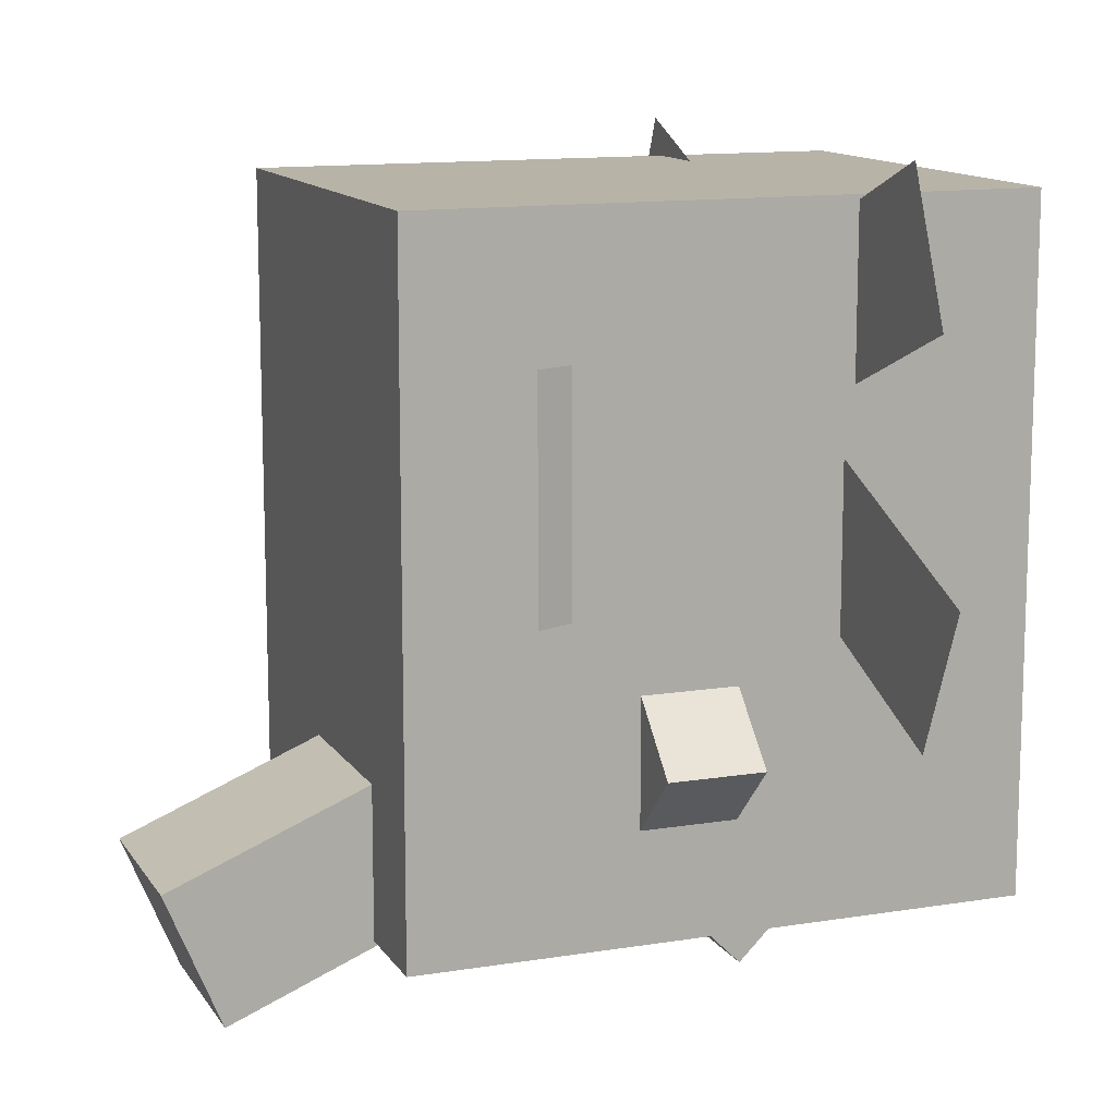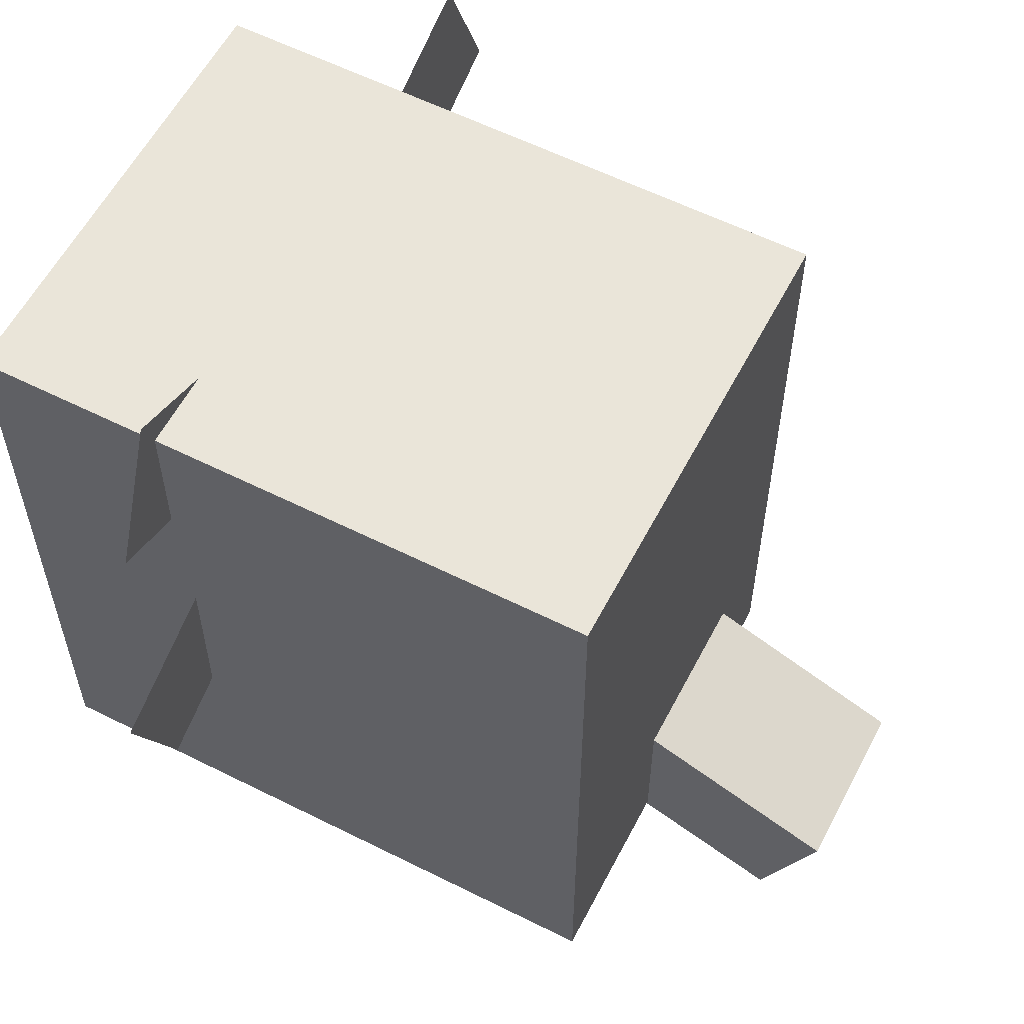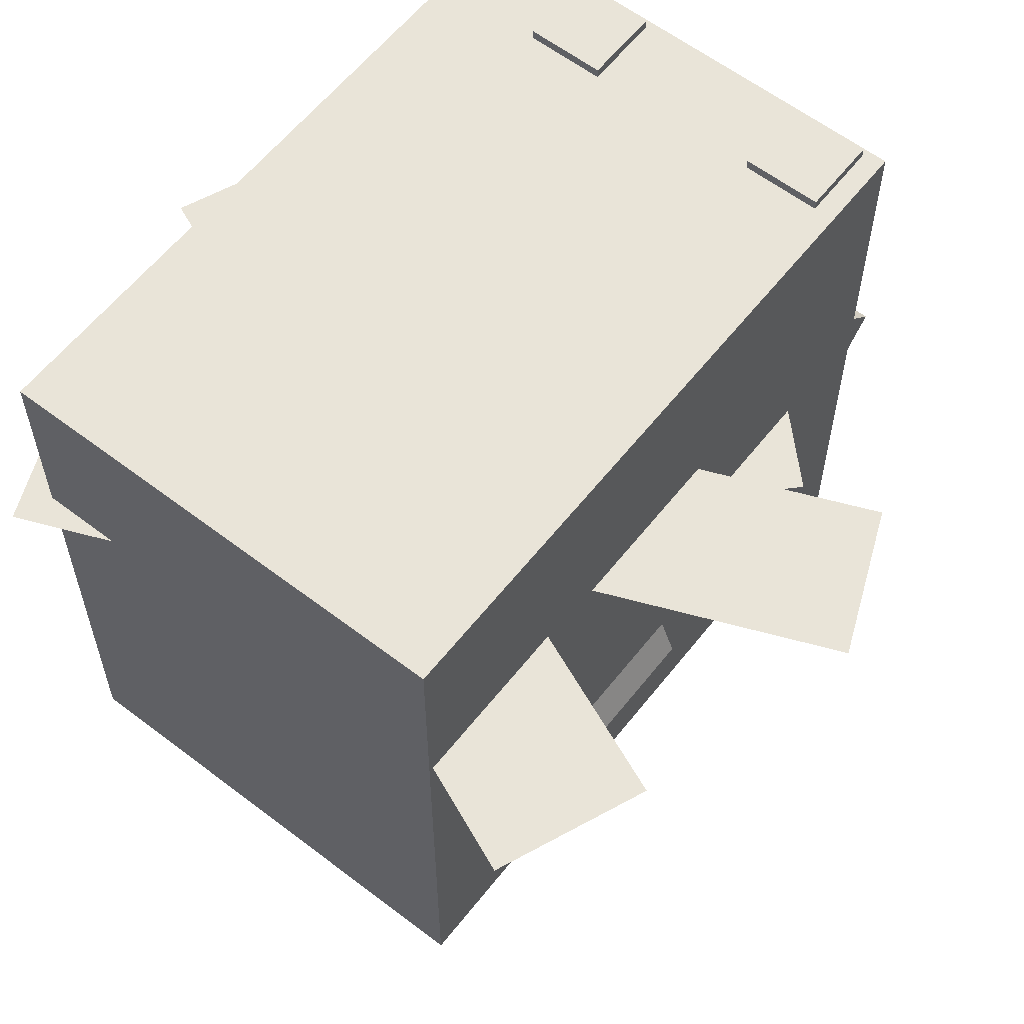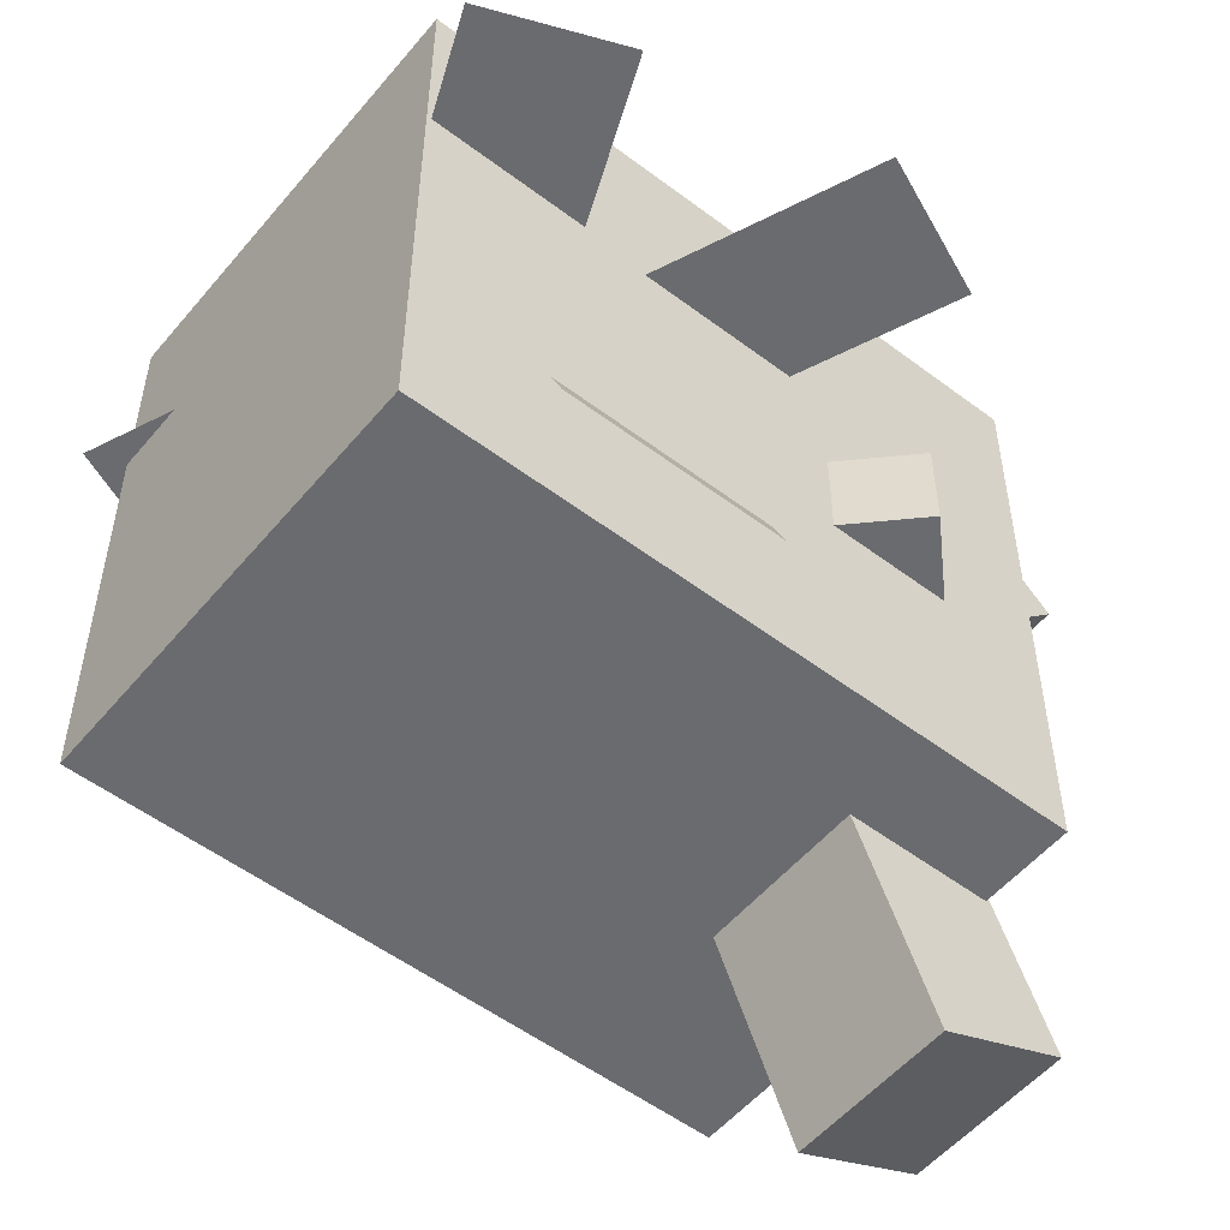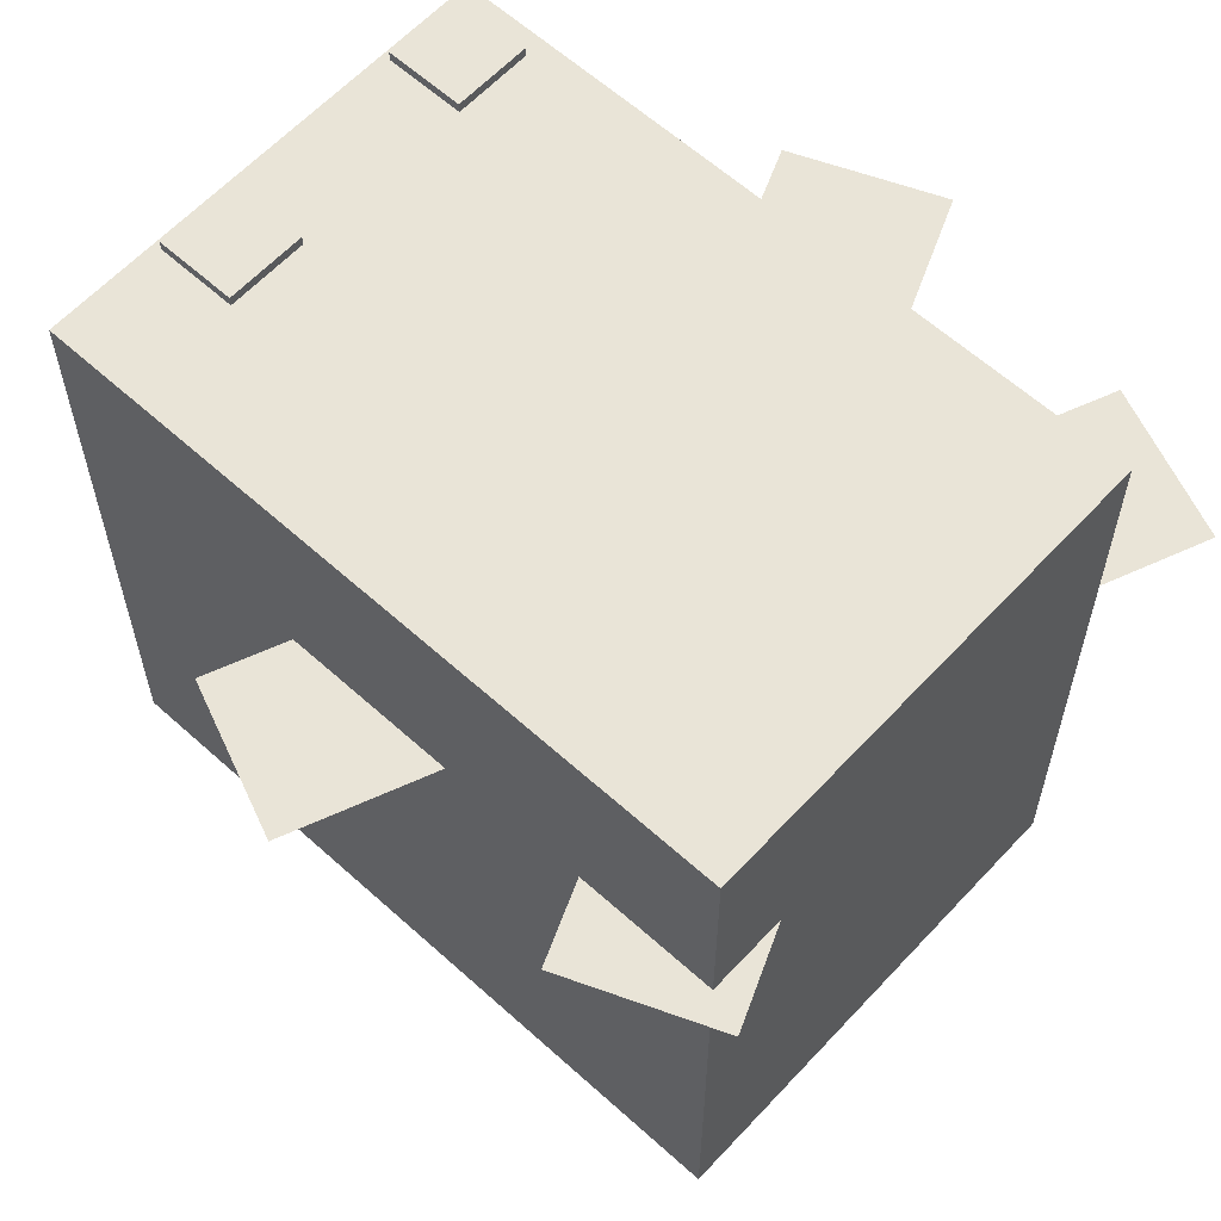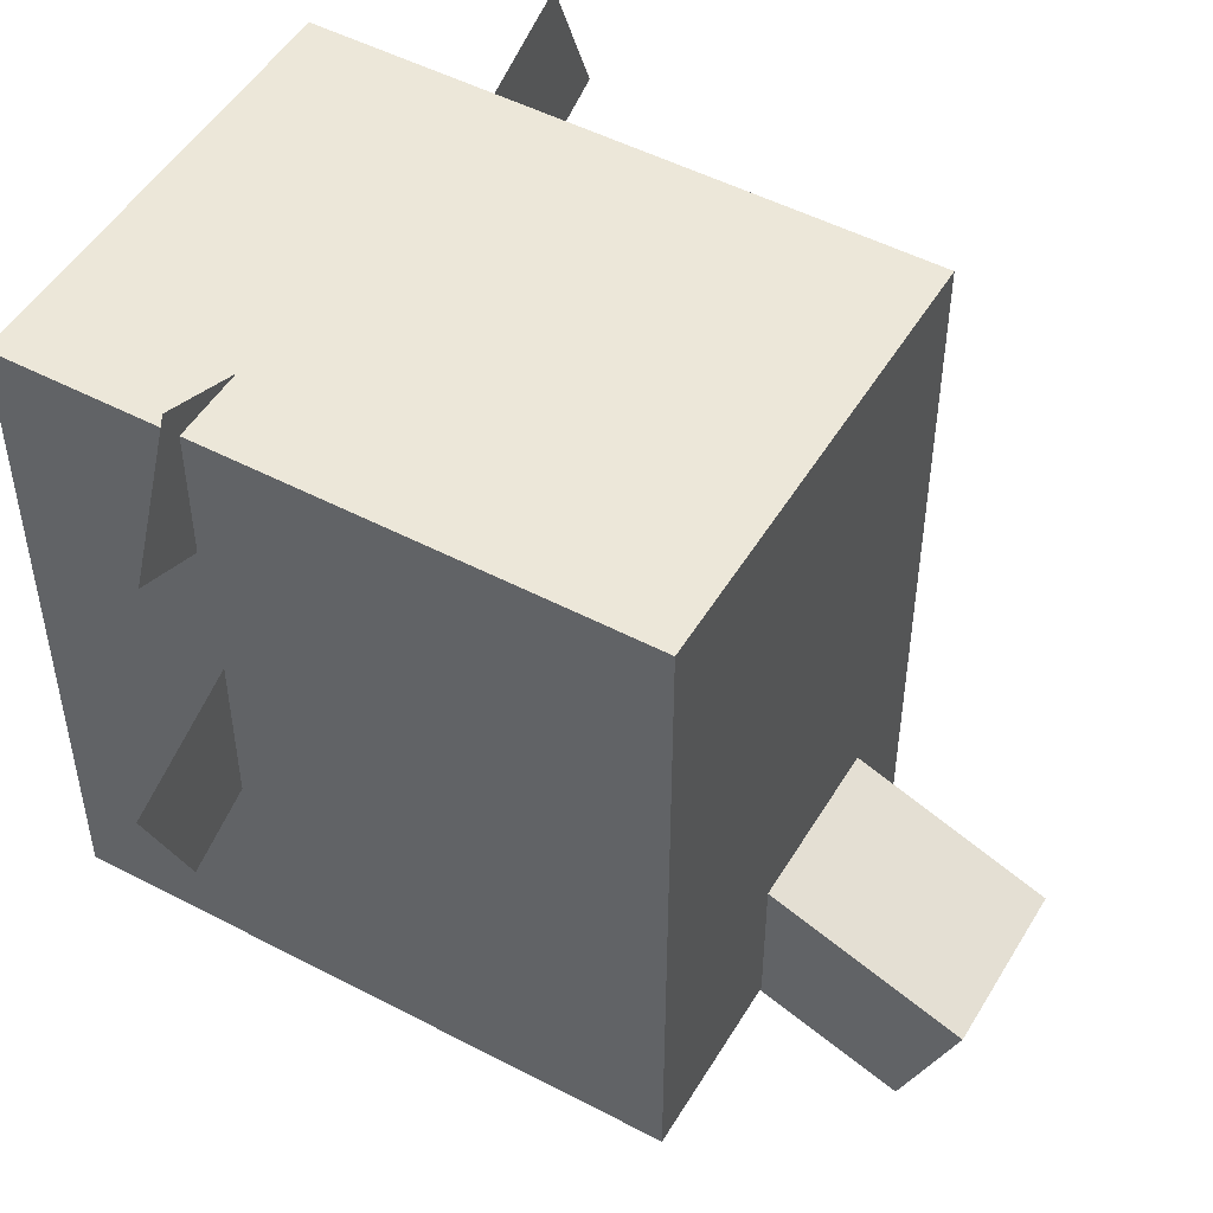
<metadata>
{"format":"obj","ext":"obj","renderer":"f3d","projection":"perspective","resolution":1024,"background":"white","views":[{"elev":12.6,"azim":-110.8,"up":"+Y"},{"elev":58.5,"azim":117.4,"up":"+Y"},{"elev":60.0,"azim":-141.9,"up":"+Z"},{"elev":-53.4,"azim":-128.9,"up":"+Z"},{"elev":61.1,"azim":132.6,"up":"+Z"},{"elev":50.0,"azim":120.0,"up":"+Y"}]}
</metadata>
<code>
o 0_0_0_0_Head_2nd_layer
v 5.276 12.68 8.359
v 5.276 24.5 8.359
v -5.404 24.5 8.359
v -5.404 12.68 8.359
v -5.404 24.5 -4.228
v -5.404 12.68 -4.228
v 5.276 24.5 -4.228
v 5.276 12.68 -4.228
v 3.75 0.4733 5.689
v 3.75 13.06 5.689
v -3.878 13.06 5.689
v -3.878 0.4733 5.689
v -3.878 13.06 -1.558
v -3.878 0.4733 -1.558
v 3.75 13.06 -1.558
v 3.75 0.4733 -1.558
v 4.132 0.0919 6.07
v 4.132 13.44 6.07
v -4.26 13.44 6.07
v -4.26 0.0919 6.07
v -4.26 13.44 -1.939
v -4.26 0.09191 -1.939
v 4.132 13.44 -1.939
v 4.132 0.09191 -1.939
v 9.21 6.889 3.782
v 3.816 12.28 3.782
v 1.658 10.13 3.782
v 7.052 4.731 3.782
v 1.658 10.13 0.7305
v 7.052 4.731 0.7305
v 3.816 12.28 0.7305
v 9.21 6.889 0.7305
v 9.75 6.889 4.163
v 3.816 12.82 4.163
v 1.119 10.13 4.163
v 7.052 4.192 4.163
v 1.119 10.13 0.3491
v 7.052 4.192 0.3491
v 3.816 12.82 0.3491
v 9.75 6.889 0.3491
v -7.181 4.731 3.782
v -1.787 10.13 3.782
v -3.944 12.28 3.782
v -9.338 6.889 3.782
v -3.944 12.28 0.7305
v -9.338 6.889 0.7305
v -1.787 10.13 0.7305
v -7.181 4.731 0.7305
v -7.181 4.192 4.163
v -1.247 10.13 4.163
v -3.944 12.82 4.163
v -9.878 6.889 4.163
v -3.944 12.82 0.3491
v -9.878 6.889 0.3491
v -1.247 10.13 0.3491
v -7.181 4.192 0.3491
v 4.894 13.06 7.978
v 4.894 24.12 7.978
v -5.023 24.12 7.978
v -5.023 13.06 7.978
v -5.023 24.12 -3.847
v -5.023 13.06 -3.847
v 4.894 24.12 -3.847
v 4.894 13.06 -3.847
v 3.369 3.143 0.3491
v 3.369 26.79 0.3491
v -3.497 26.79 0.3491
v -3.497 3.143 0.3491
v -3.497 26.79 -8.424
v -3.497 3.143 -8.424
v 3.369 26.79 -8.424
v 3.369 3.143 -8.424
v 3.369 1.092 -5.359
v 3.369 6.378 -7.549
v -3.497 6.378 -7.549
v -3.497 1.092 -5.359
v -3.497 2.729 -16.36
v -3.497 -2.557 -14.17
v 3.369 2.729 -16.36
v 3.369 -2.557 -14.17
v 2.987 12.62 13.95
v 2.987 22.49 9.867
v -3.115 22.49 9.867
v -3.115 12.62 13.95
v -3.115 22.49 9.867
v -3.115 12.62 13.95
v 2.987 22.49 9.867
v 2.987 12.62 13.95
v 2.987 22.42 9.922
v 2.987 22.42 9.922
v -3.115 22.42 9.922
v -3.115 22.42 9.922
v -3.115 20.27 7.765
v -3.115 20.27 7.765
v 2.987 20.27 7.765
v 2.987 20.27 7.765
v 13.66 22.82 8.57
v 11.33 28.45 8.57
v 0.05085 23.78 8.57
v 2.386 18.15 8.57
v 0.05085 23.78 8.57
v 2.386 18.15 8.57
v 11.33 28.45 8.57
v 13.66 22.82 8.57
v 13.76 8.185 8.191
v 16.09 13.82 8.191
v 4.816 18.49 8.191
v 2.481 12.86 8.191
v 4.816 18.49 8.191
v 2.481 12.86 8.191
v 16.09 13.82 8.191
v 13.76 8.185 8.191
v -2.514 18.15 8.57
v -0.1791 23.78 8.57
v -11.46 28.45 8.57
v -13.79 22.82 8.57
v -11.46 28.45 8.57
v -13.79 22.82 8.57
v -0.1791 23.78 8.57
v -2.514 18.15 8.57
v -2.609 12.86 8.191
v -4.945 18.49 8.191
v -16.22 13.82 8.191
v -13.89 8.185 8.191
v -16.22 13.82 8.191
v -13.89 8.185 8.191
v -4.945 18.49 8.191
v -2.609 12.86 8.191
v 3.91 12.3 5.726
v 3.91 21.45 5.726
v 3.91 21.45 5.726
v 3.91 12.3 5.726
v 7.851 21.45 -3.788
v 7.851 12.3 -3.788
v 7.851 21.45 -3.788
v 7.851 12.3 -3.788
v -4.038 12.3 5.726
v -4.038 21.45 5.726
v -4.038 21.45 5.726
v -4.038 12.3 5.726
v -7.979 21.45 -3.788
v -7.979 12.3 -3.788
v -7.979 21.45 -3.788
v -7.979 12.3 -3.788
v 0.15 0.09191 0.02839
v 0.15 3.143 0.02839
v -2.669 3.143 -1.139
v -2.669 0.09191 -1.139
v 0.2502 3.143 -8.187
v 0.2502 0.09191 -8.187
v 3.069 3.143 -7.019
v 3.069 0.09191 -7.019
v 8.262 0.09191 -1.754
v 8.262 3.143 -1.754
v 3.946 3.143 -6.07
v 3.946 0.09191 -6.07
v 6.104 3.143 -8.227
v 6.104 0.09191 -8.227
v 10.42 3.143 -3.912
v 10.42 0.09191 -3.912
v 5.854 0.09191 -5.309
v 5.854 3.143 -5.309
v 0.3611 3.143 -5.309
v 0.3611 0.09191 -5.309
v 0.3611 3.143 -8.36
v 0.3611 0.09191 -8.36
v 5.854 3.143 -8.36
v 5.854 0.09191 -8.36
v 10.54 0.09191 2.638
v 10.54 3.143 2.638
v 7.488 3.143 2.638
v 7.488 0.09191 2.638
v 7.488 3.143 -3.847
v 7.488 0.09191 -3.847
v 10.54 3.143 -3.847
v 10.54 0.09191 -3.847
v 7.183 5.284 10.84
v 7.183 8.521 7.605
v 2.606 8.521 7.605
v 2.606 5.284 10.84
v 2.606 2.048 1.132
v 2.606 -1.189 4.369
v 7.183 2.048 1.132
v 7.183 -1.189 4.369
v 6.801 1.983 11.75
v 6.801 4.802 10.58
v 2.987 4.802 10.58
v 2.987 1.983 11.75
v 2.987 3.342 7.054
v 2.987 0.5229 8.222
v 6.801 3.342 7.054
v 6.801 0.5229 8.222
v 6.42 0.3213 16.27
v 6.42 3.373 16.27
v 3.369 3.373 16.27
v 3.369 0.3213 16.27
v 3.369 3.373 7.88
v 3.369 0.3213 7.88
v 6.42 3.373 7.88
v 6.42 0.3213 7.88
v -2.734 5.284 10.84
v -2.734 8.521 7.605
v -7.311 8.521 7.605
v -7.311 5.284 10.84
v -7.311 2.048 1.132
v -7.311 -1.189 4.369
v -2.734 2.048 1.132
v -2.734 -1.189 4.369
v -3.115 1.983 11.75
v -3.115 4.802 10.58
v -6.93 4.802 10.58
v -6.93 1.983 11.75
v -6.93 3.342 7.054
v -6.93 0.5229 8.222
v -3.115 3.342 7.054
v -3.115 0.5229 8.222
v -3.497 0.3213 16.27
v -3.497 3.373 16.27
v -6.548 3.373 16.27
v -6.548 0.3213 16.27
v -6.548 3.373 7.88
v -6.548 0.3213 7.88
v -3.497 3.373 7.88
v -3.497 0.3213 7.88
f 1 2 3
f 4 1 3
f 4 3 5
f 6 4 5
f 6 5 7
f 8 6 7
f 8 7 2
f 1 8 2
f 5 3 2
f 7 5 2
f 4 6 8
f 1 4 8
f 9 10 11
f 12 9 11
f 12 11 13
f 14 12 13
f 14 13 15
f 16 14 15
f 16 15 10
f 9 16 10
f 13 11 10
f 15 13 10
f 12 14 16
f 9 12 16
f 17 18 19
f 20 17 19
f 20 19 21
f 22 20 21
f 22 21 23
f 24 22 23
f 24 23 18
f 17 24 18
f 21 19 18
f 23 21 18
f 20 22 24
f 17 20 24
f 25 26 27
f 28 25 27
f 28 27 29
f 30 28 29
f 30 29 31
f 32 30 31
f 32 31 26
f 25 32 26
f 29 27 26
f 31 29 26
f 28 30 32
f 25 28 32
f 33 34 35
f 36 33 35
f 36 35 37
f 38 36 37
f 38 37 39
f 40 38 39
f 40 39 34
f 33 40 34
f 37 35 34
f 39 37 34
f 36 38 40
f 33 36 40
f 41 42 43
f 44 41 43
f 44 43 45
f 46 44 45
f 46 45 47
f 48 46 47
f 48 47 42
f 41 48 42
f 45 43 42
f 47 45 42
f 44 46 48
f 41 44 48
f 49 50 51
f 52 49 51
f 52 51 53
f 54 52 53
f 54 53 55
f 56 54 55
f 56 55 50
f 49 56 50
f 53 51 50
f 55 53 50
f 52 54 56
f 49 52 56
f 57 58 59
f 60 57 59
f 60 59 61
f 62 60 61
f 62 61 63
f 64 62 63
f 64 63 58
f 57 64 58
f 61 59 58
f 63 61 58
f 60 62 64
f 57 60 64
f 65 66 67
f 68 65 67
f 68 67 69
f 70 68 69
f 70 69 71
f 72 70 71
f 72 71 66
f 65 72 66
f 69 67 66
f 71 69 66
f 68 70 72
f 65 68 72
f 73 74 75
f 76 73 75
f 76 75 77
f 78 76 77
f 78 77 79
f 80 78 79
f 80 79 74
f 73 80 74
f 77 75 74
f 79 77 74
f 76 78 80
f 73 76 80
f 81 82 83
f 84 81 83
f 84 83 85
f 86 84 85
f 86 85 87
f 88 86 87
f 88 87 82
f 81 88 82
f 85 83 82
f 87 85 82
f 84 86 88
f 81 84 88
f 89 90 91
f 92 89 91
f 92 91 93
f 94 92 93
f 94 93 95
f 96 94 95
f 96 95 90
f 89 96 90
f 93 91 90
f 95 93 90
f 92 94 96
f 89 92 96
f 97 98 99
f 100 97 99
f 100 99 101
f 102 100 101
f 102 101 103
f 104 102 103
f 104 103 98
f 97 104 98
f 101 99 98
f 103 101 98
f 100 102 104
f 97 100 104
f 105 106 107
f 108 105 107
f 108 107 109
f 110 108 109
f 110 109 111
f 112 110 111
f 112 111 106
f 105 112 106
f 109 107 106
f 111 109 106
f 108 110 112
f 105 108 112
f 113 114 115
f 116 113 115
f 116 115 117
f 118 116 117
f 118 117 119
f 120 118 119
f 120 119 114
f 113 120 114
f 117 115 114
f 119 117 114
f 116 118 120
f 113 116 120
f 121 122 123
f 124 121 123
f 124 123 125
f 126 124 125
f 126 125 127
f 128 126 127
f 128 127 122
f 121 128 122
f 125 123 122
f 127 125 122
f 124 126 128
f 121 124 128
f 129 130 131
f 132 129 131
f 132 131 133
f 134 132 133
f 134 133 135
f 136 134 135
f 136 135 130
f 129 136 130
f 133 131 130
f 135 133 130
f 132 134 136
f 129 132 136
f 137 138 139
f 140 137 139
f 140 139 141
f 142 140 141
f 142 141 143
f 144 142 143
f 144 143 138
f 137 144 138
f 141 139 138
f 143 141 138
f 140 142 144
f 137 140 144
f 145 146 147
f 148 145 147
f 148 147 149
f 150 148 149
f 150 149 151
f 152 150 151
f 152 151 146
f 145 152 146
f 149 147 146
f 151 149 146
f 148 150 152
f 145 148 152
f 153 154 155
f 156 153 155
f 156 155 157
f 158 156 157
f 158 157 159
f 160 158 159
f 160 159 154
f 153 160 154
f 157 155 154
f 159 157 154
f 156 158 160
f 153 156 160
f 161 162 163
f 164 161 163
f 164 163 165
f 166 164 165
f 166 165 167
f 168 166 167
f 168 167 162
f 161 168 162
f 165 163 162
f 167 165 162
f 164 166 168
f 161 164 168
f 169 170 171
f 172 169 171
f 172 171 173
f 174 172 173
f 174 173 175
f 176 174 175
f 176 175 170
f 169 176 170
f 173 171 170
f 175 173 170
f 172 174 176
f 169 172 176
f 177 178 179
f 180 177 179
f 180 179 181
f 182 180 181
f 182 181 183
f 184 182 183
f 184 183 178
f 177 184 178
f 181 179 178
f 183 181 178
f 180 182 184
f 177 180 184
f 185 186 187
f 188 185 187
f 188 187 189
f 190 188 189
f 190 189 191
f 192 190 191
f 192 191 186
f 185 192 186
f 189 187 186
f 191 189 186
f 188 190 192
f 185 188 192
f 193 194 195
f 196 193 195
f 196 195 197
f 198 196 197
f 198 197 199
f 200 198 199
f 200 199 194
f 193 200 194
f 197 195 194
f 199 197 194
f 196 198 200
f 193 196 200
f 201 202 203
f 204 201 203
f 204 203 205
f 206 204 205
f 206 205 207
f 208 206 207
f 208 207 202
f 201 208 202
f 205 203 202
f 207 205 202
f 204 206 208
f 201 204 208
f 209 210 211
f 212 209 211
f 212 211 213
f 214 212 213
f 214 213 215
f 216 214 215
f 216 215 210
f 209 216 210
f 213 211 210
f 215 213 210
f 212 214 216
f 209 212 216
f 217 218 219
f 220 217 219
f 220 219 221
f 222 220 221
f 222 221 223
f 224 222 223
f 224 223 218
f 217 224 218
f 221 219 218
f 223 221 218
f 220 222 224
f 217 220 224
o 1_1_1_1_Cube.001
v -7.36 -8e-06 15.89
v -7.36 26.95 15.89
v -7.36 26.95 -8.523
v -7.36 4e-06 -8.523
v 10.74 26.95 -8.523
v 10.74 4e-06 -8.523
v 10.74 26.95 15.89
v 10.74 -8e-06 15.89
f 225 226 227 228
f 228 227 229 230
f 230 229 231 232
f 232 231 226 225
f 228 230 232 225
f 229 227 226 231

</code>
